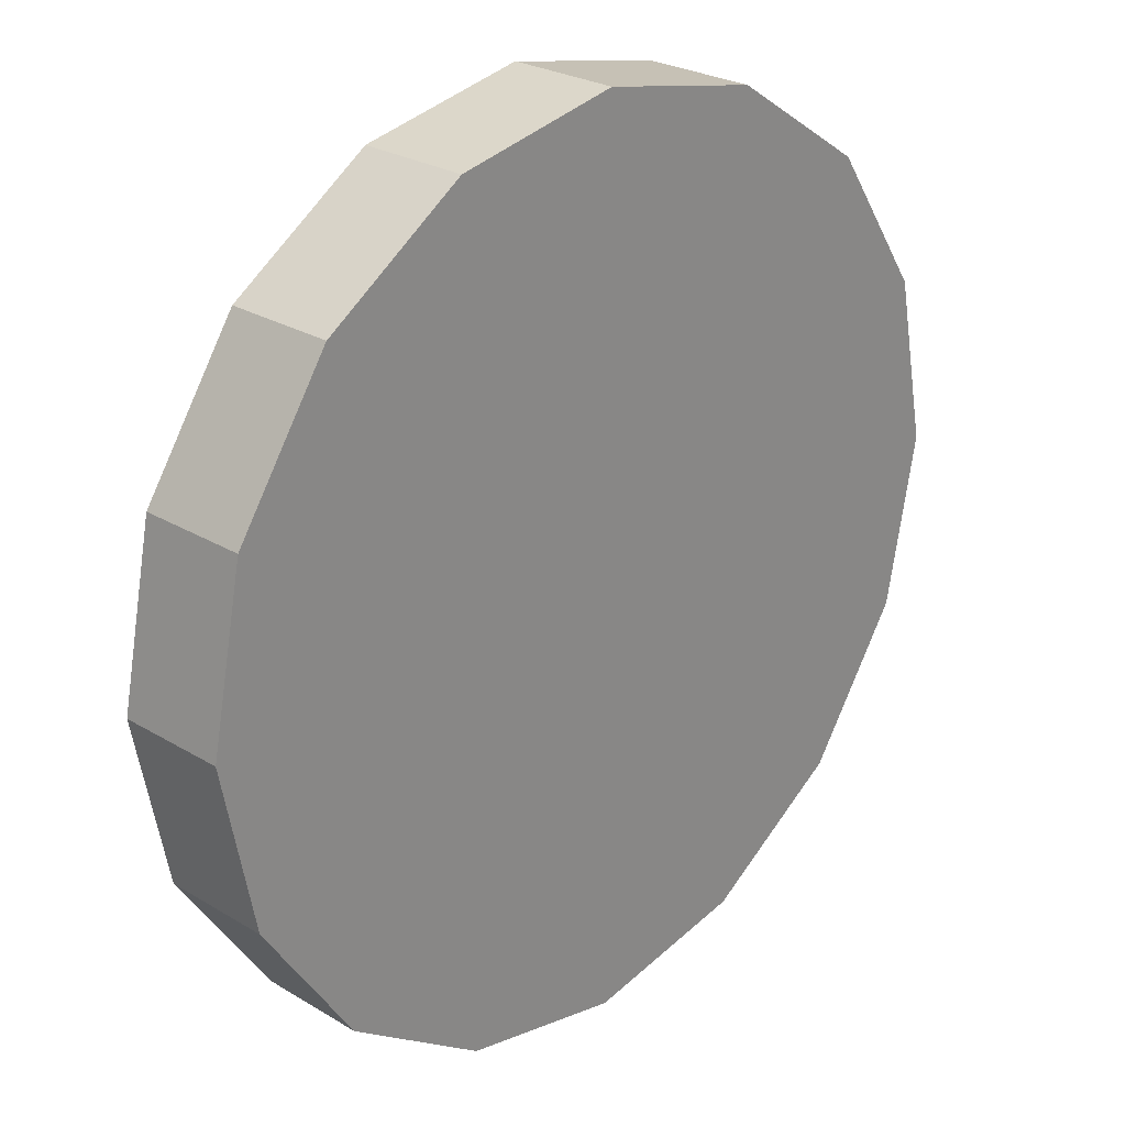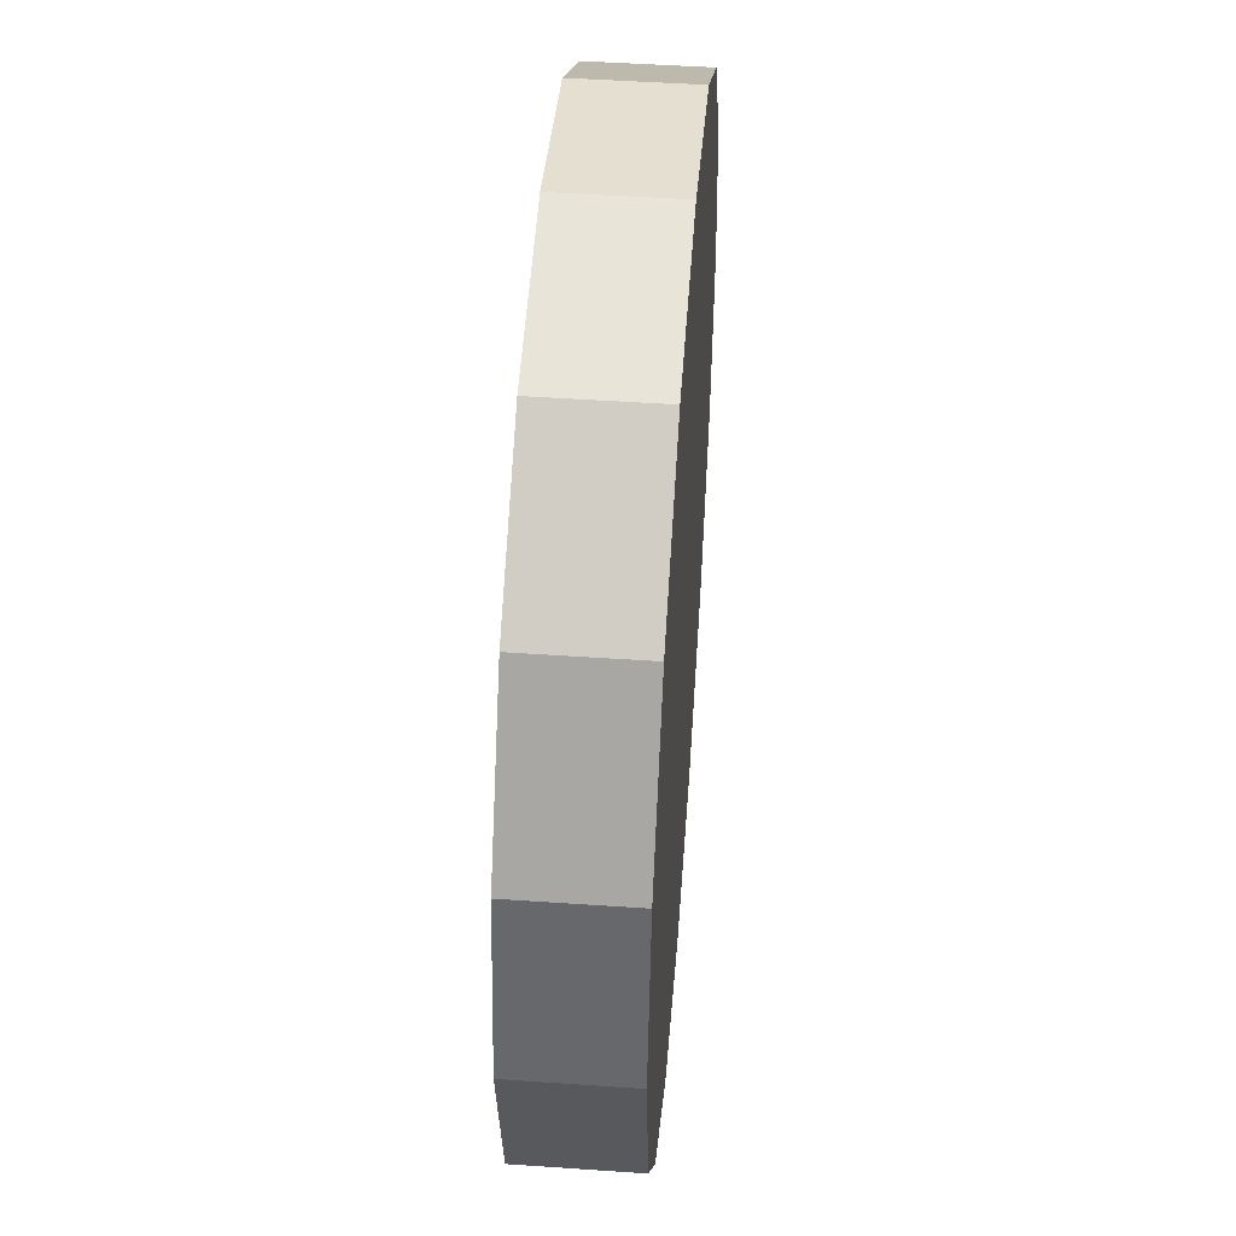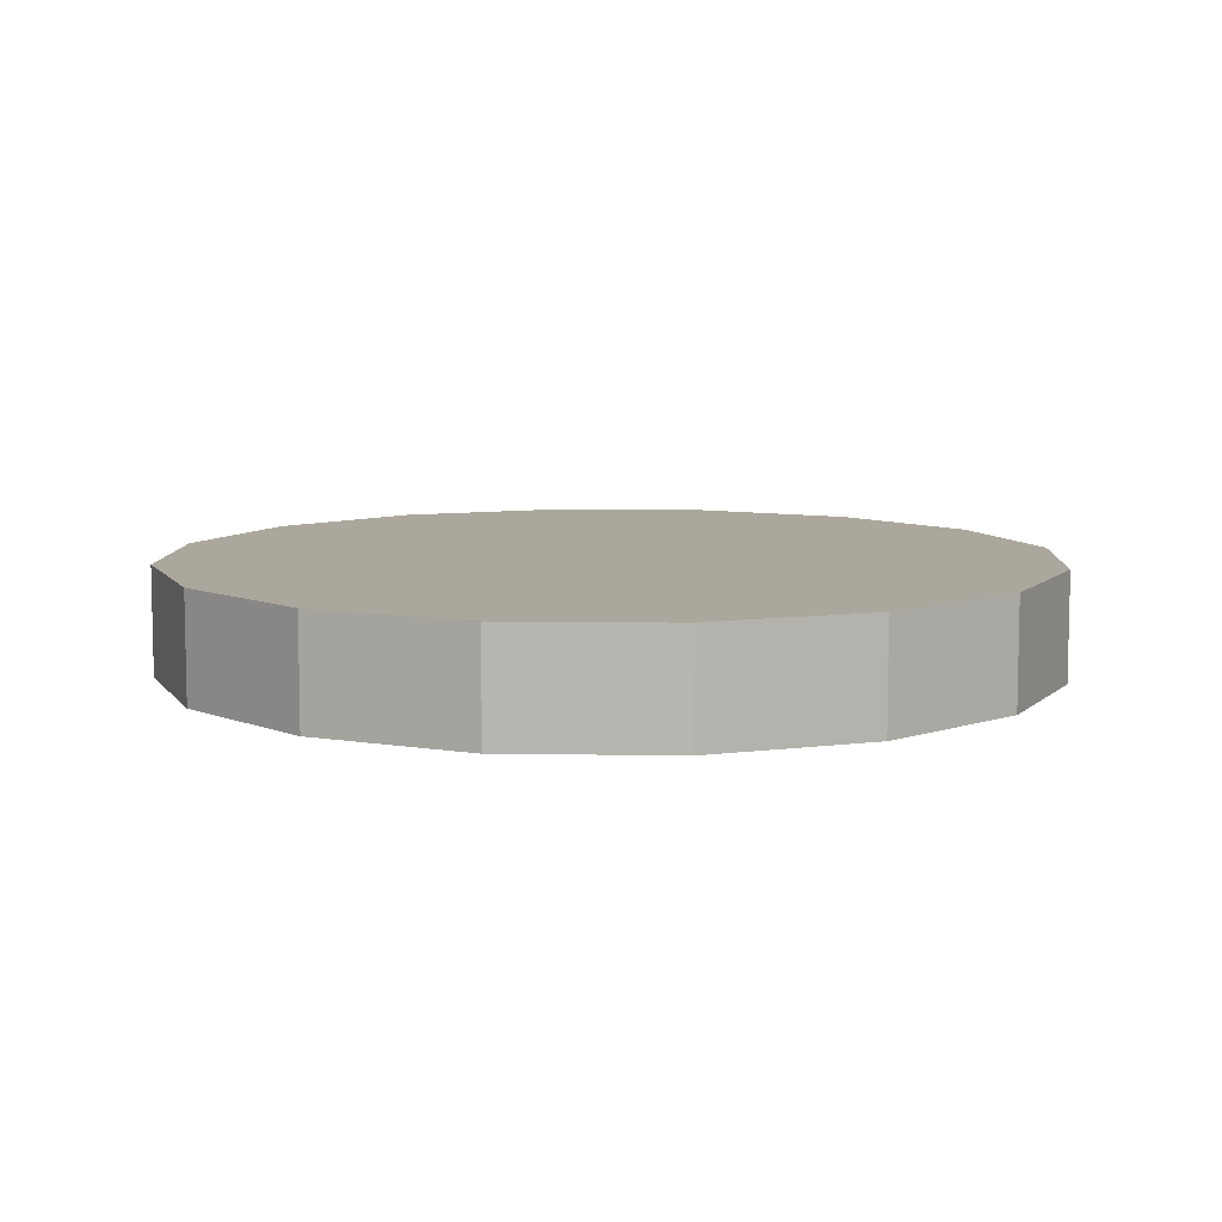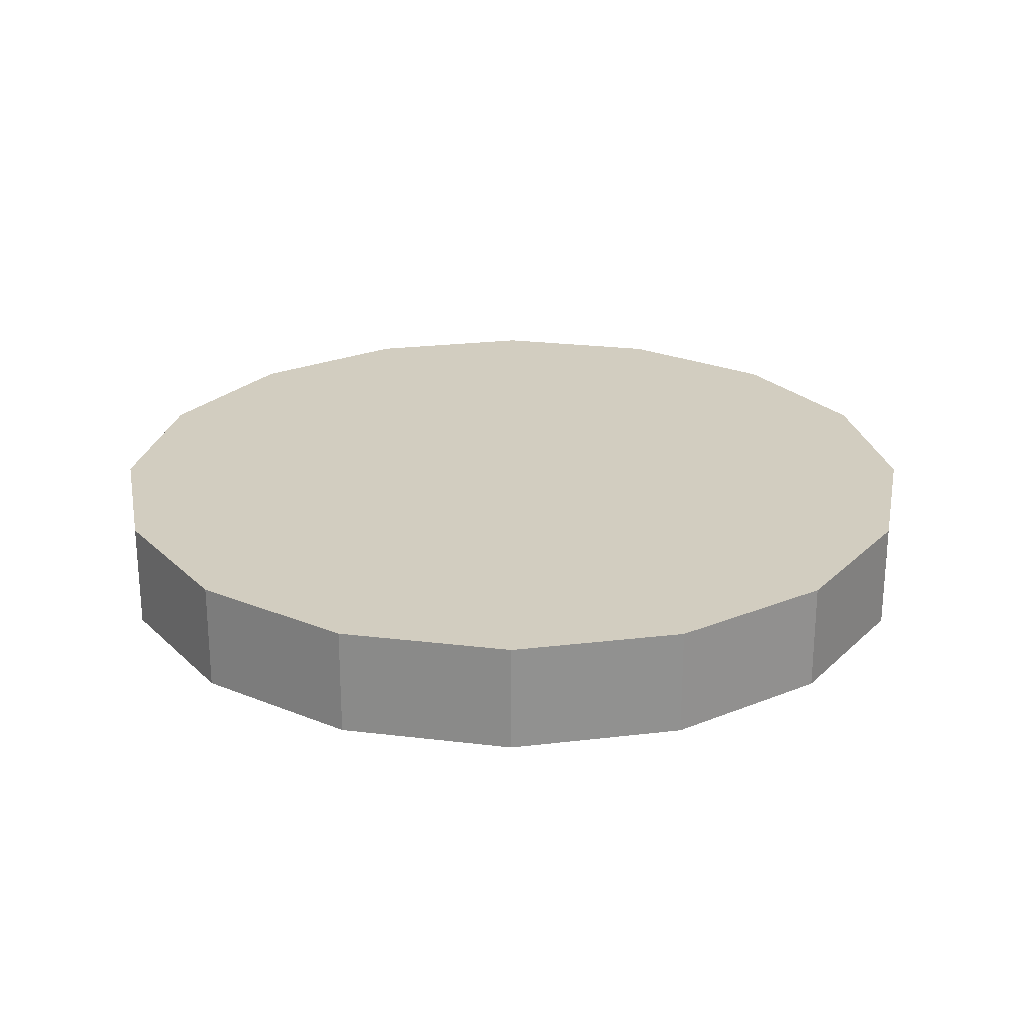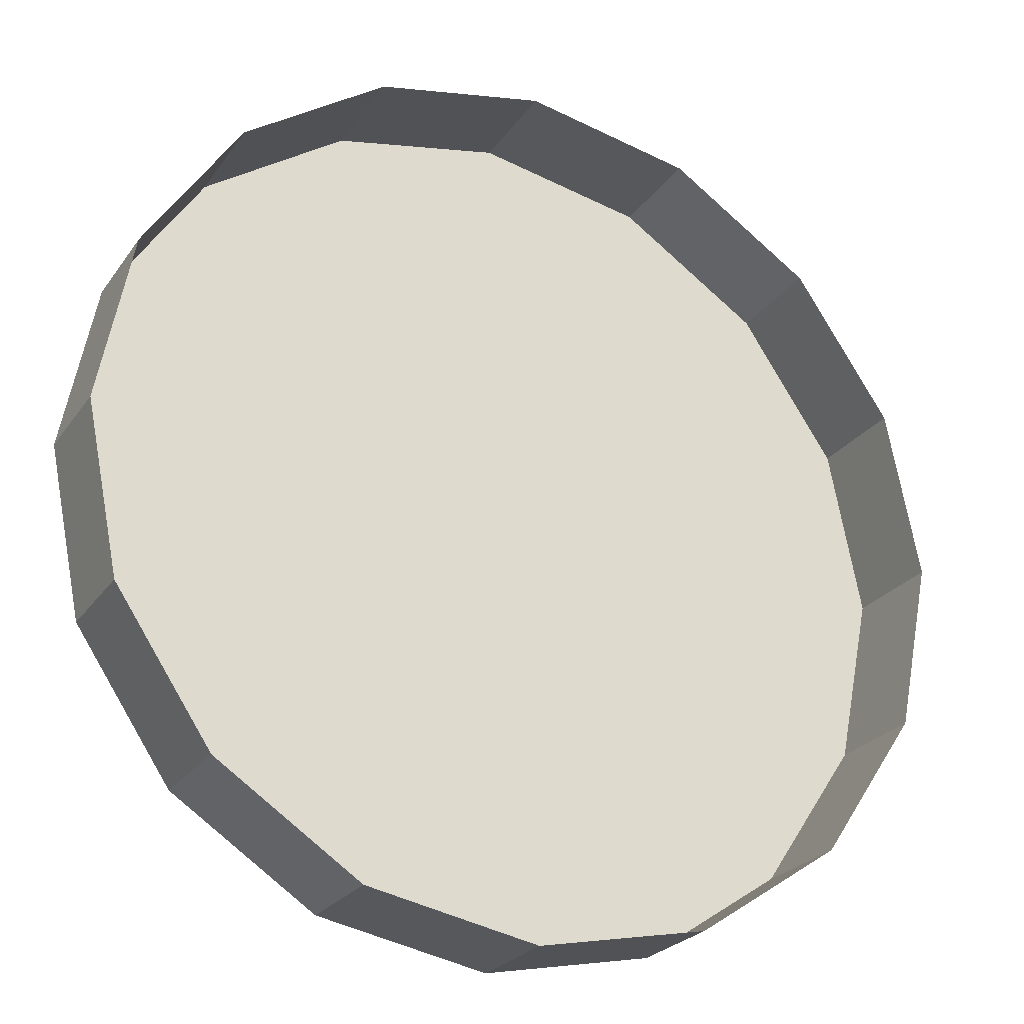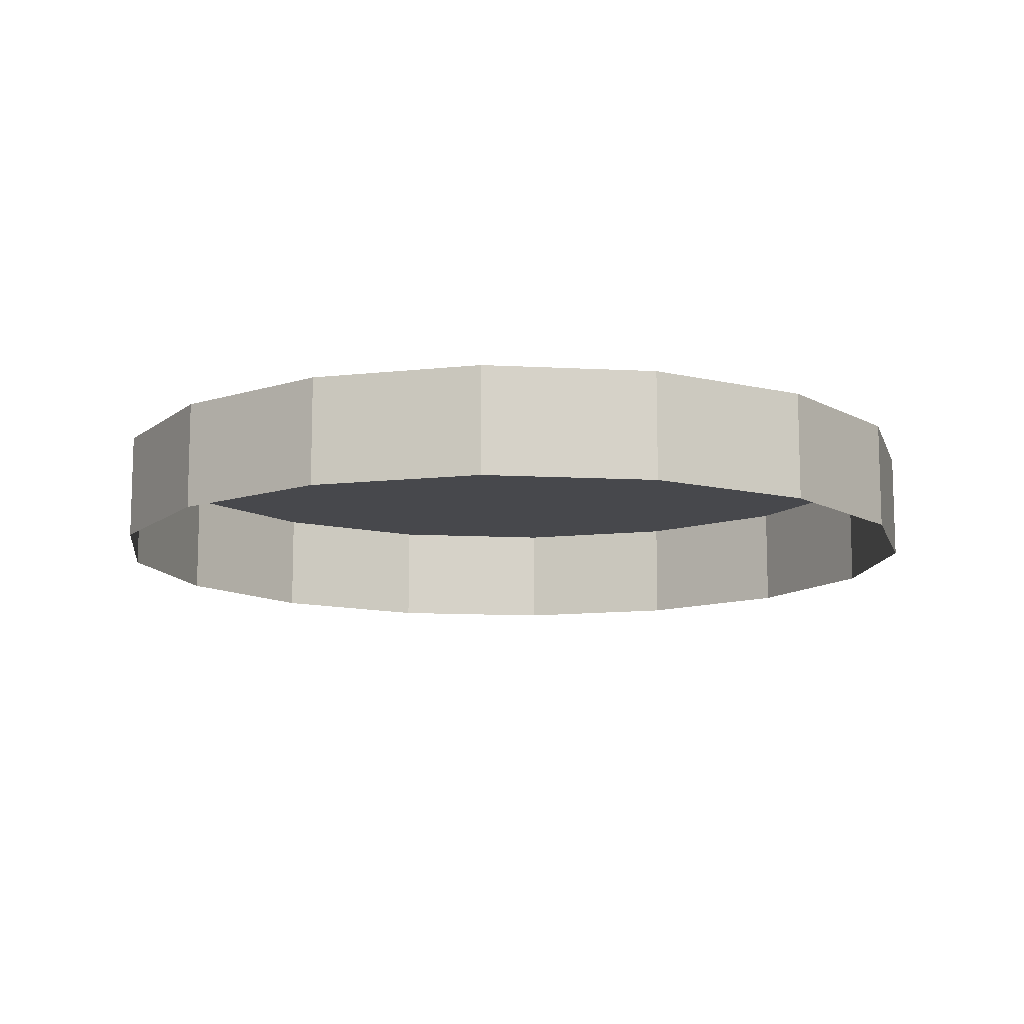
<metadata>
{"format":"obj","ext":"obj","renderer":"f3d","projection":"perspective","resolution":1024,"background":"white","views":[{"elev":25.9,"azim":-46.3,"up":"+Y"},{"elev":48.4,"azim":-85.6,"up":"+Y"},{"elev":8.3,"azim":103.7,"up":"+Z"},{"elev":24.4,"azim":112.6,"up":"+Z"},{"elev":-24.6,"azim":153.6,"up":"+Y"},{"elev":-11.6,"azim":-63.6,"up":"+Z"}]}
</metadata>
<code>
o LM_L_LW7_UnderPF
v -2.884 65.37 -32.29
v -13.5 67.48 -32.29
v -2.884 65.37 -25.47
v -13.5 67.48 -32.29
v -24.12 65.37 -32.29
v -13.5 67.48 -25.47
v -13.5 67.48 -32.29
v -13.5 67.48 -25.47
v -2.884 65.37 -25.47
v 6.117 59.35 -32.29
v -2.884 65.37 -32.29
v 6.117 59.35 -25.47
v -2.884 65.37 -25.47
v -24.12 65.37 -32.29
v -24.12 65.37 -25.47
v -13.5 67.48 -25.47
v 6.117 59.35 -25.47
v -2.884 65.37 -25.47
v -13.5 67.48 -25.47
v -24.12 65.37 -32.29
v -33.12 59.35 -32.29
v -24.12 65.37 -25.47
v 6.117 59.35 -32.29
v 6.117 59.35 -25.47
v 12.13 50.35 -25.47
v 12.13 50.35 -32.29
v 6.117 59.35 -32.29
v 12.13 50.35 -25.47
v -24.12 65.37 -25.47
v -33.12 59.35 -25.47
v -33.12 59.35 -32.29
v -33.12 59.35 -25.47
v -24.12 65.37 -25.47
v -33.12 59.35 -32.29
v -39.14 50.35 -32.29
v -33.12 59.35 -25.47
v 14.24 39.73 -25.47
v 12.13 50.35 -25.47
v 6.117 59.35 -25.47
v 12.13 50.35 -32.29
v 12.13 50.35 -25.47
v 14.24 39.73 -25.47
v 14.24 39.73 -32.29
v -39.14 50.35 -25.47
v -13.5 11.99 -25.47
v 6.117 59.35 -25.47
v -13.5 67.48 -25.47
v -39.14 50.35 -32.29
v -41.25 39.73 -32.29
v -39.14 50.35 -25.47
v -33.12 59.35 -25.47
v -39.14 50.35 -25.47
v -41.25 39.73 -25.47
v -33.12 59.35 -25.47
v 14.24 39.73 -32.29
v 14.24 39.73 -25.47
v 12.13 29.12 -25.47
v 12.13 29.12 -32.29
v -41.25 39.73 -25.47
v -13.5 11.99 -25.47
v 14.24 39.73 -25.47
v -41.25 39.73 -32.29
v -39.14 29.12 -32.29
v -41.25 39.73 -25.47
v -41.25 39.73 -25.47
v 12.13 29.12 -32.29
v 12.13 29.12 -25.47
v 6.117 20.12 -25.47
v 6.117 20.12 -32.29
v 12.13 29.12 -32.29
v 6.117 20.12 -25.47
v 12.13 29.12 -25.47
v -39.14 29.12 -25.47
v -39.14 29.12 -32.29
v -33.12 20.12 -32.29
v -39.14 29.12 -25.47
v -39.14 29.12 -25.47
v 6.117 20.12 -32.29
v 6.117 20.12 -25.47
v -2.884 14.1 -25.47
v -2.884 14.1 -32.29
v 6.117 20.12 -25.47
v -33.12 20.12 -25.47
v -33.12 20.12 -32.29
v -24.12 14.1 -32.29
v -33.12 20.12 -25.47
v -13.5 11.99 -32.29
v -2.884 14.1 -32.29
v -13.5 11.99 -25.47
v -33.12 20.12 -25.47
v -2.884 14.1 -25.47
v -2.884 14.1 -32.29
v -2.884 14.1 -25.47
v -13.5 11.99 -25.47
v -24.12 14.1 -32.29
v -13.5 11.99 -32.29
v -24.12 14.1 -25.47
v -24.12 14.1 -32.29
v -24.12 14.1 -25.47
v -33.12 20.12 -25.47
v -13.5 11.99 -32.29
v -13.5 11.99 -25.47
v -24.12 14.1 -25.47
v -24.12 14.1 -25.47
f 3 2 1
f 6 5 4
f 9 8 7
f 12 11 10
f 12 13 11
f 16 15 14
f 19 18 17
f 22 21 20
f 25 24 23
f 28 27 26
f 30 29 19
f 33 32 31
f 36 35 34
f 39 38 37
f 42 41 40
f 42 40 43
f 36 44 35
f 47 46 45
f 50 49 48
f 53 52 51
f 54 47 45
f 57 56 55
f 57 55 58
f 50 59 49
f 17 61 60
f 64 63 62
f 65 30 60
f 68 67 66
f 71 70 69
f 61 72 60
f 64 73 63
f 76 75 74
f 77 65 60
f 80 79 78
f 80 78 81
f 72 82 60
f 76 83 75
f 86 85 84
f 89 88 87
f 90 77 60
f 82 91 60
f 94 93 92
f 97 96 95
f 100 99 98
f 103 102 101
f 60 104 90

</code>
